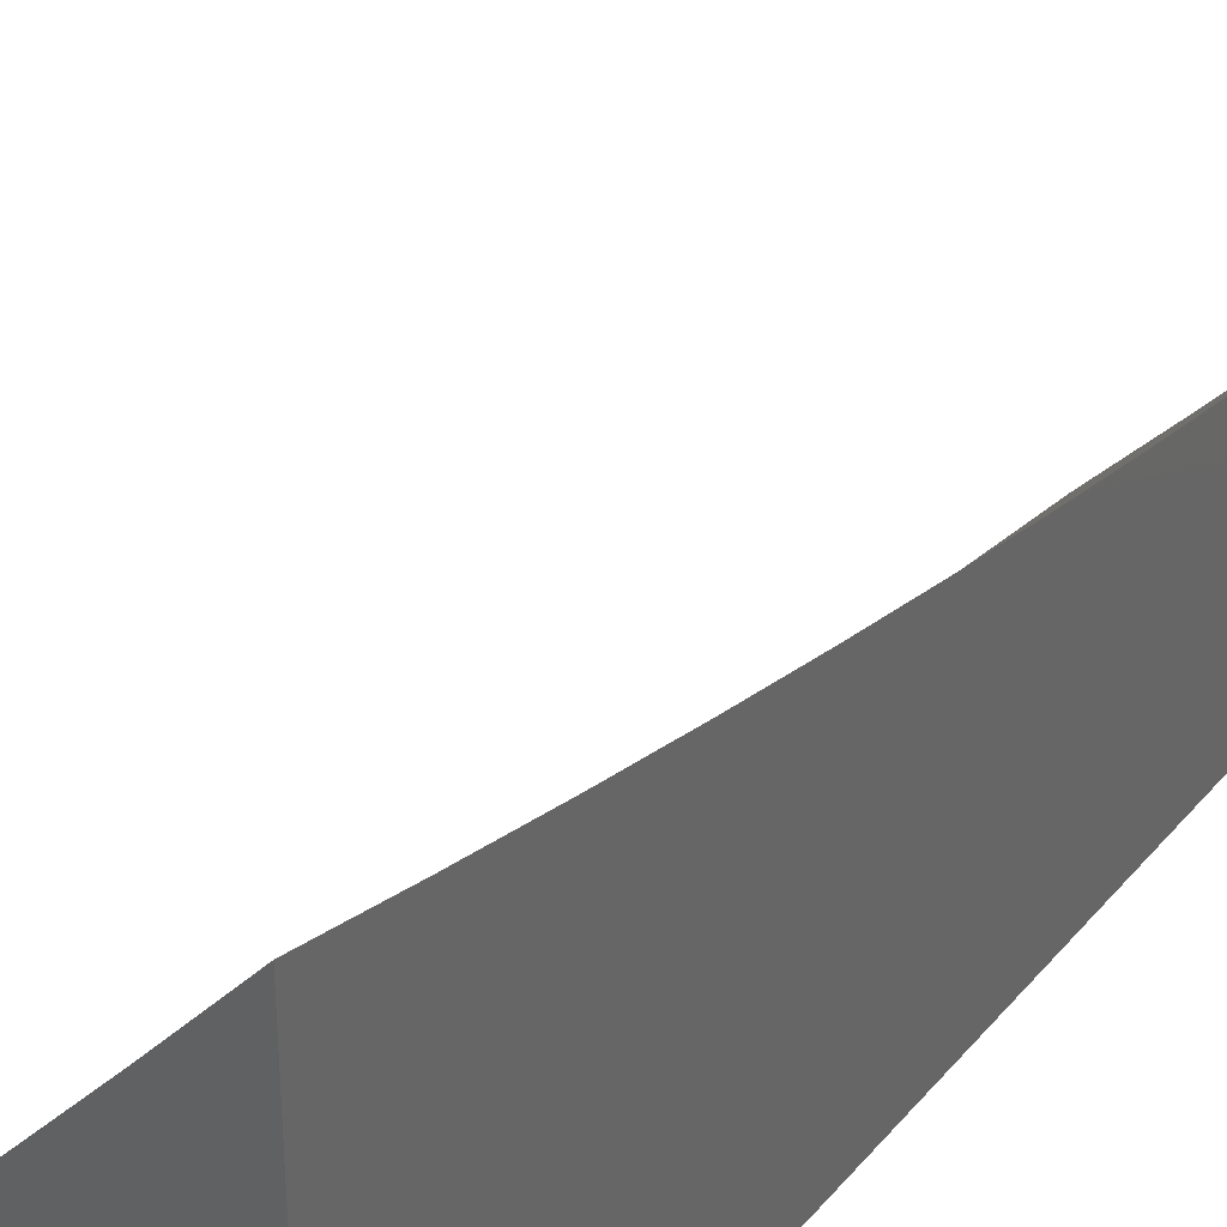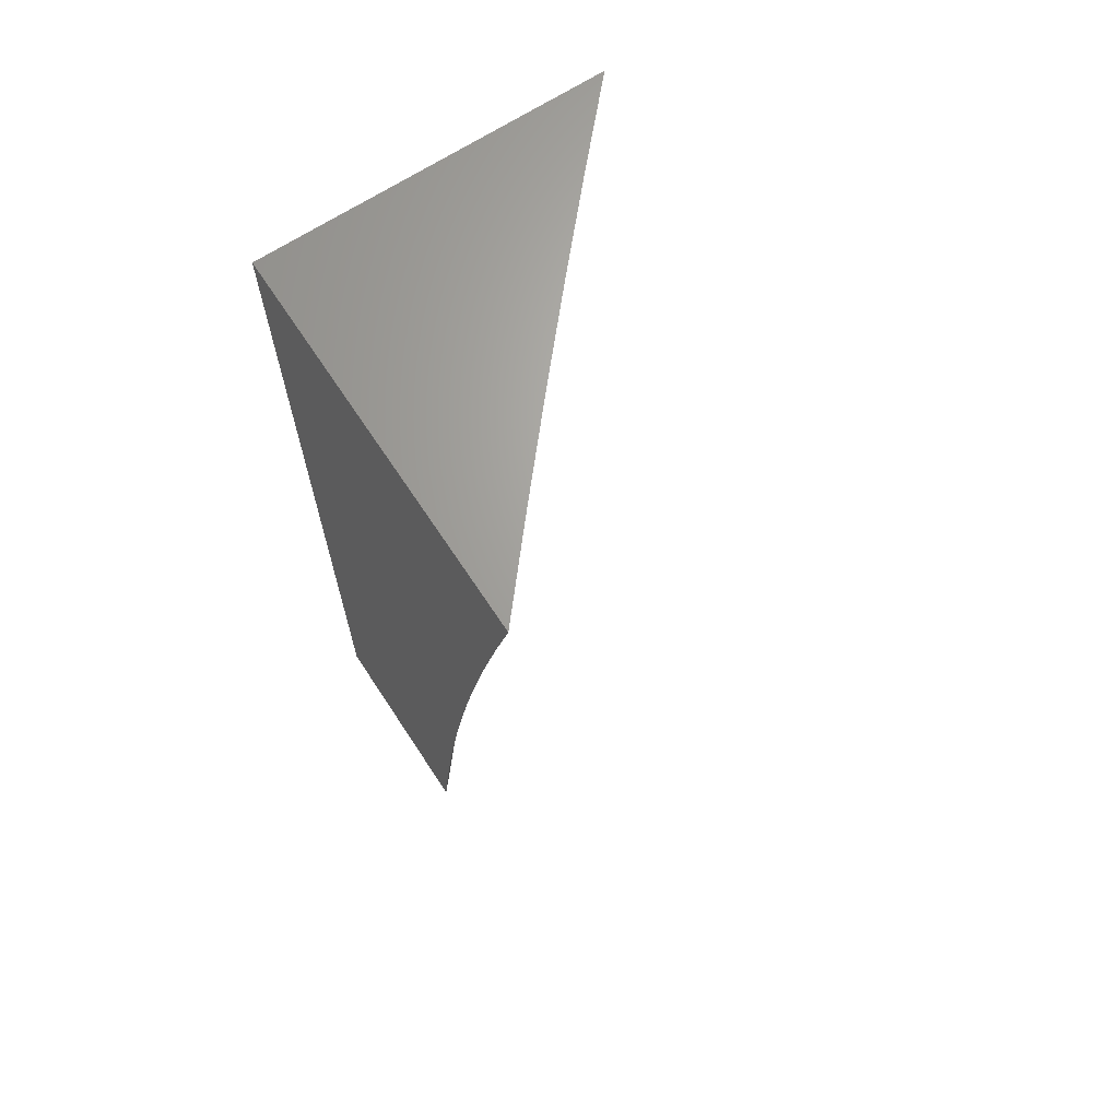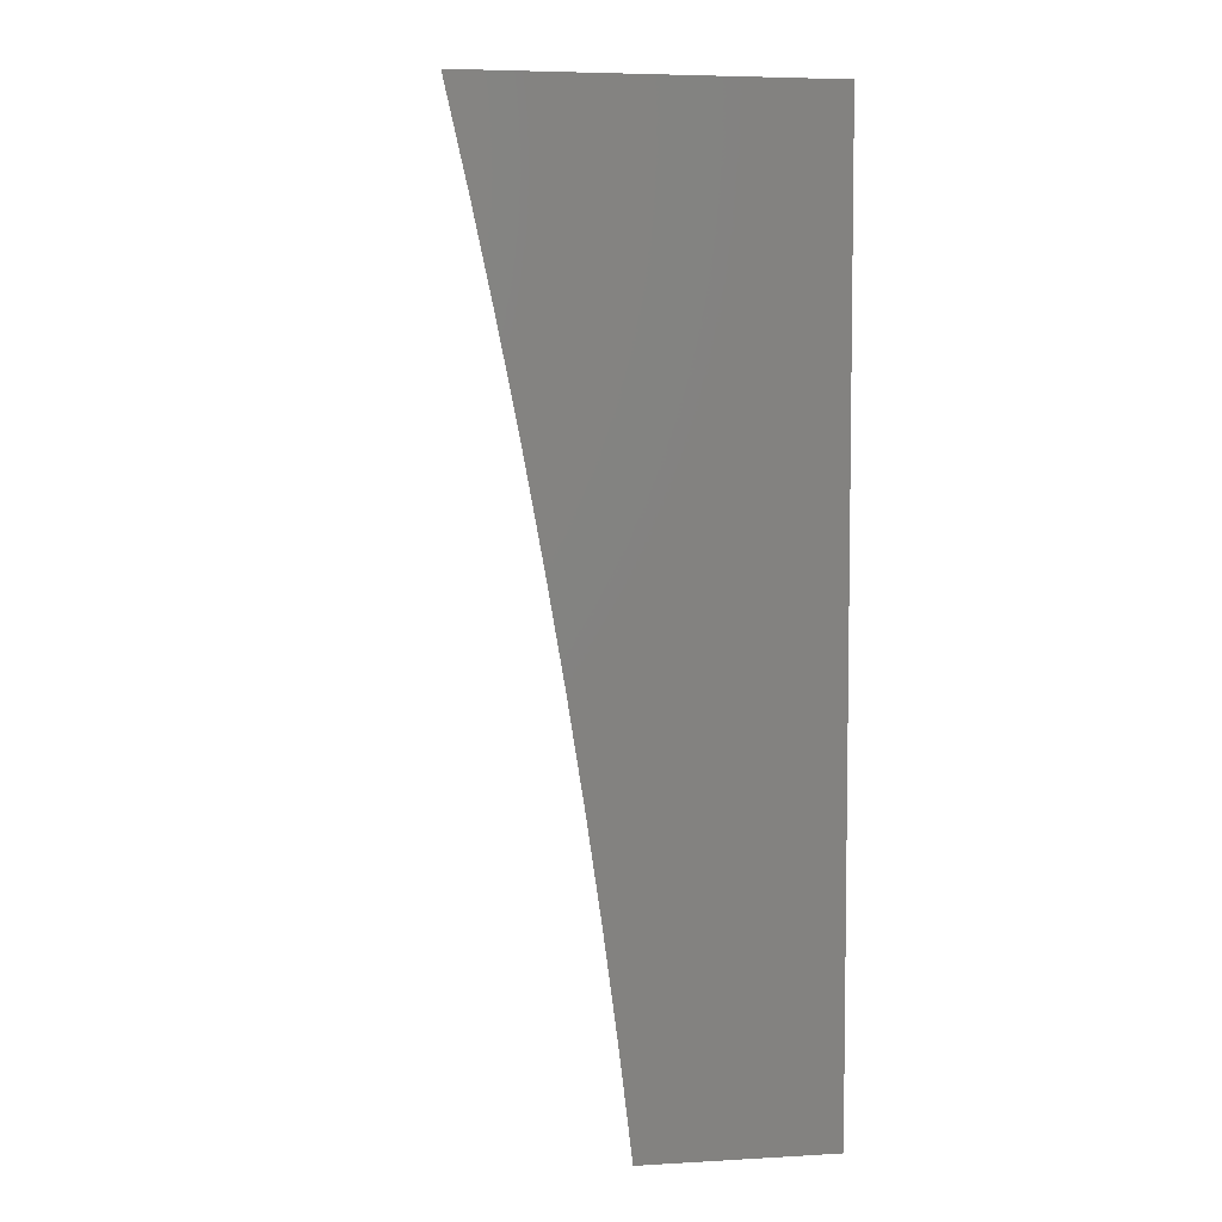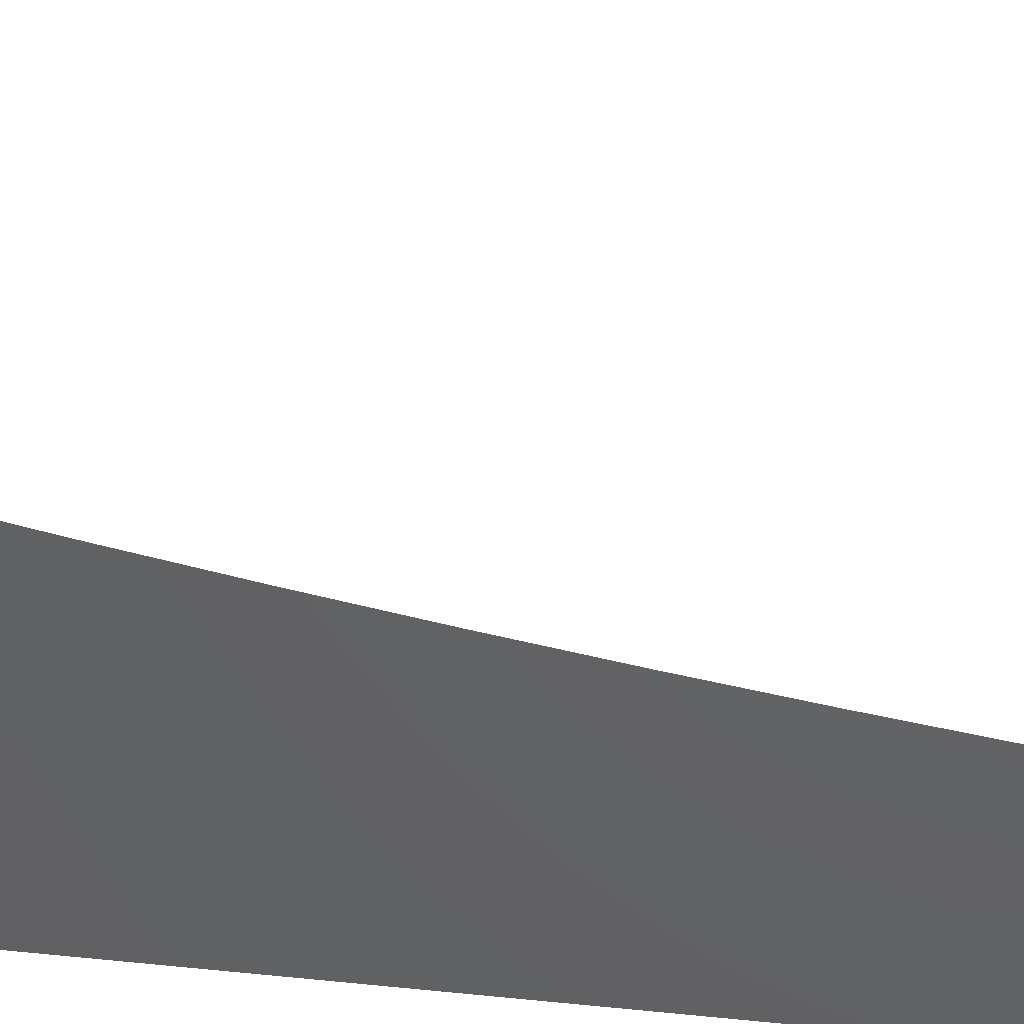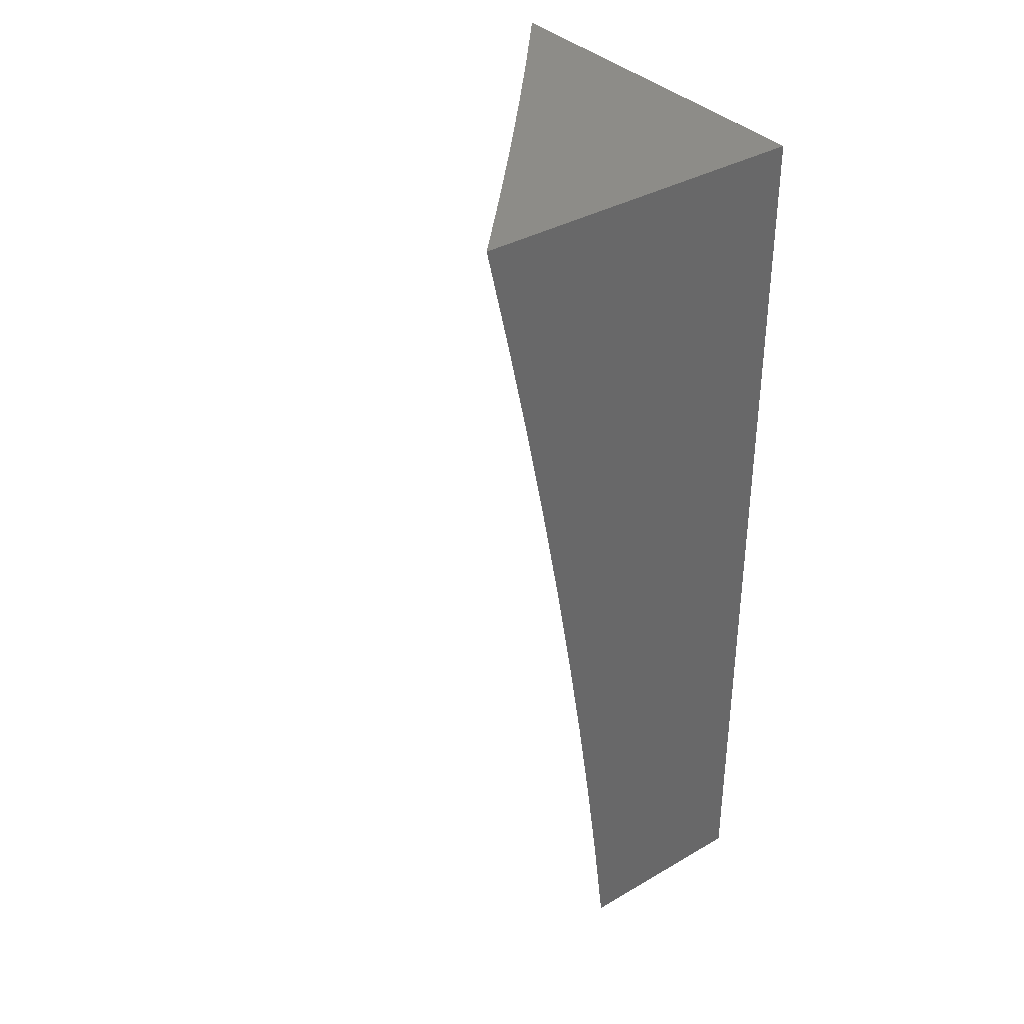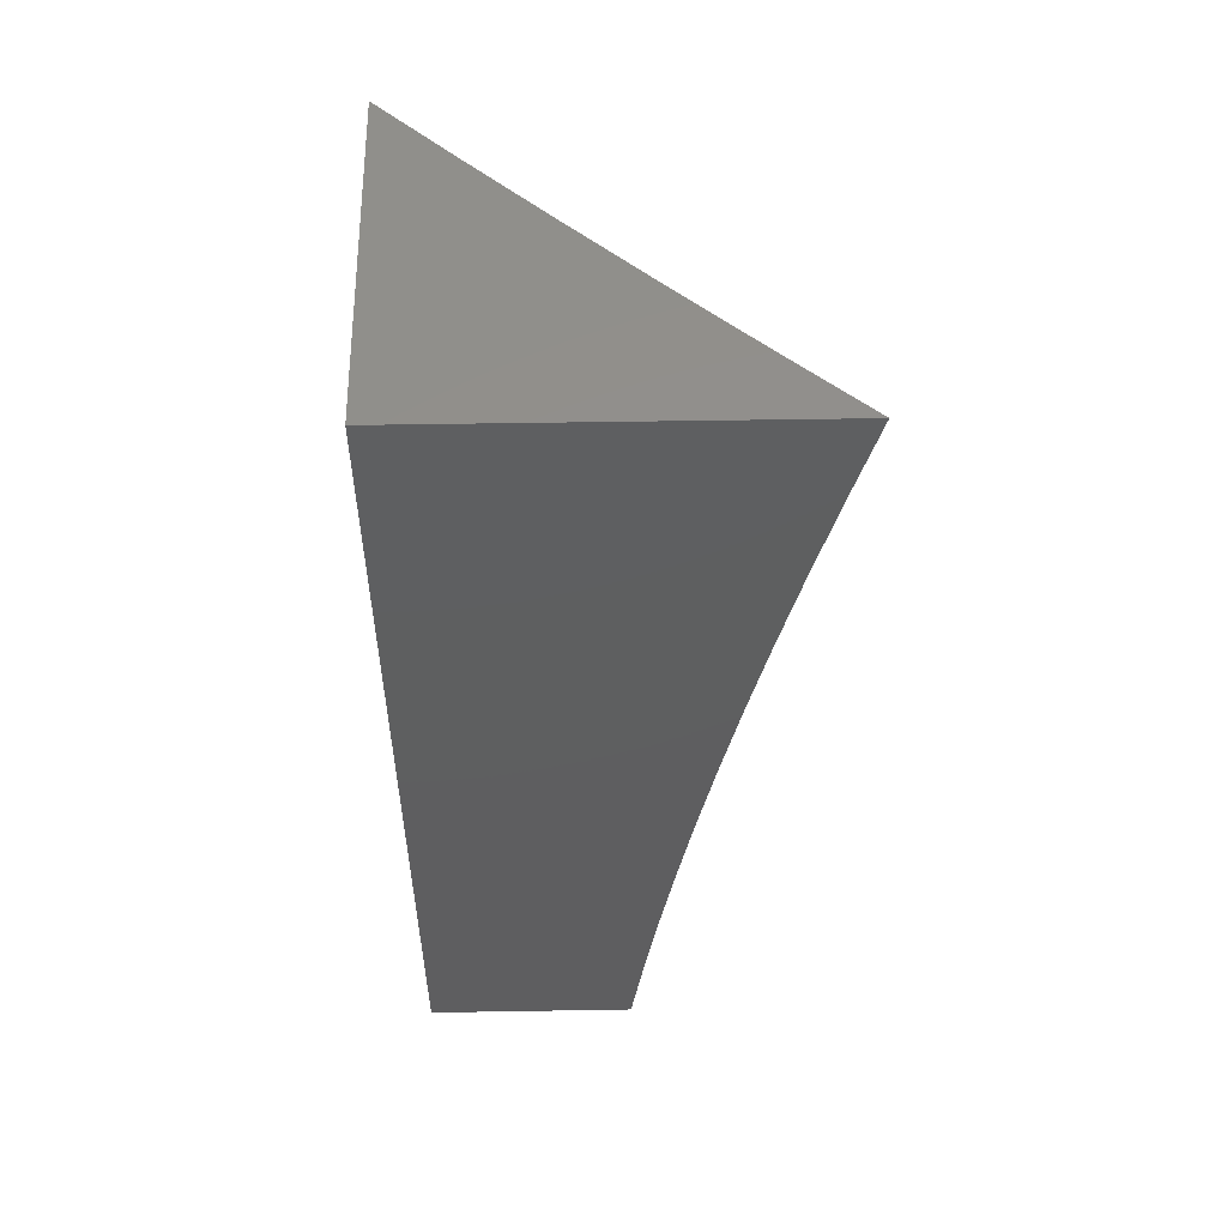
<metadata>
{"format":"stl","ext":"stl","renderer":"f3d","projection":"perspective","resolution":1024,"background":"white","views":[{"elev":34.9,"azim":-146.1,"up":"+Z"},{"elev":66.9,"azim":-33.3,"up":"+Y"},{"elev":5.4,"azim":170.2,"up":"+Y"},{"elev":44.5,"azim":-83.2,"up":"+Z"},{"elev":36.1,"azim":142.9,"up":"+Y"},{"elev":53.4,"azim":-91.0,"up":"+Y"}]}
</metadata>
<code>
# stl→obj: 62 verts, 120 faces
v -8.865 1 -7.925
v -8.797 1 -8
v -8.863 1.08 -7.918
v -8.784 1.112 -8
v -8.851 1.175 -7.918
v -8.769 1.224 -8
v -8.838 1.269 -7.918
v -8.753 1.335 -8
v -8.824 1.363 -7.918
v -8.735 1.447 -8
v -8.809 1.457 -7.918
v -8.793 1.551 -7.918
v -8.866 1.564 -7.834
v -8.848 1.658 -7.834
v -8.92 1.672 -7.751
v -8.902 1.767 -7.751
v -8.973 1.781 -7.666
v -8.954 1.876 -7.666
v -9 1.802 -7.63
v -9 1.901 -7.606
v -8.933 1.971 -7.666
v -9 2 -7.581
v -8.927 2 -7.666
v -8.862 1.956 -7.751
v -8.852 2 -7.751
v -8.791 1.94 -7.834
v -8.777 2 -7.835
v -8.719 1.924 -7.918
v -8.702 2 -7.918
v -8.625 2 -8
v -8.65 1.89 -8
v -8.739 1.831 -7.918
v -8.673 1.78 -8
v -8.758 1.738 -7.918
v -8.695 1.669 -8
v -8.776 1.644 -7.918
v -8.716 1.558 -8
v -9 1.703 -7.652
v -8.991 1.685 -7.666
v -9 1.603 -7.674
v -8.938 1.576 -7.751
v -9 1.503 -7.694
v -8.954 1.481 -7.751
v -9 1.403 -7.712
v -8.969 1.386 -7.751
v -9 1.302 -7.73
v -8.983 1.29 -7.751
v -9 1.202 -7.746
v -8.997 1.194 -7.751
v -9 1.101 -7.761
v -8.924 1.185 -7.834
v -8.936 1.089 -7.834
v -8.933 1 -7.85
v -9 1 -7.774
v -8.911 1.28 -7.834
v -8.897 1.374 -7.834
v -8.882 1.469 -7.834
v -8.83 1.752 -7.834
v -8.883 1.861 -7.751
v -8.811 1.846 -7.834
v -9 2 -8
v -9 1 -8
f 1 2 3
f 3 2 4
f 3 4 5
f 5 4 6
f 5 6 7
f 7 6 8
f 7 8 9
f 9 8 10
f 9 10 11
f 11 10 12
f 11 12 13
f 13 12 14
f 13 14 15
f 15 14 16
f 15 16 17
f 17 16 18
f 17 18 19
f 19 18 20
f 20 18 21
f 20 21 22
f 22 21 23
f 23 21 24
f 23 24 25
f 25 24 26
f 25 26 27
f 27 26 28
f 27 28 29
f 29 28 30
f 30 28 31
f 31 28 32
f 31 32 33
f 33 32 34
f 33 34 35
f 35 34 36
f 35 36 37
f 37 36 12
f 37 12 10
f 19 38 17
f 17 38 39
f 17 39 15
f 15 39 40
f 15 40 41
f 41 40 42
f 41 42 43
f 43 42 44
f 43 44 45
f 45 44 46
f 45 46 47
f 47 46 48
f 47 48 49
f 49 48 50
f 49 50 51
f 51 50 52
f 51 52 3
f 3 52 53
f 3 53 1
f 38 40 39
f 50 54 52
f 52 54 53
f 3 5 51
f 51 5 55
f 51 55 47
f 47 55 45
f 47 49 51
f 5 7 55
f 55 7 56
f 55 56 45
f 45 56 43
f 7 9 56
f 56 9 57
f 56 57 43
f 43 57 41
f 11 13 57
f 57 13 41
f 41 13 15
f 9 11 57
f 12 36 14
f 14 36 58
f 14 58 16
f 16 58 59
f 16 59 18
f 18 59 21
f 36 34 58
f 58 34 60
f 58 60 59
f 59 60 24
f 59 24 21
f 34 32 60
f 60 32 26
f 60 26 24
f 28 26 32
f 22 23 61
f 61 23 25
f 61 25 27
f 27 29 61
f 61 29 30
f 30 31 61
f 61 31 33
f 61 33 35
f 35 37 61
f 61 37 10
f 61 10 8
f 61 8 62
f 62 8 6
f 62 6 4
f 4 2 62
f 2 1 62
f 62 1 53
f 62 53 54
f 54 50 62
f 62 50 48
f 62 48 46
f 62 46 61
f 61 46 44
f 61 44 42
f 42 40 61
f 61 40 38
f 61 38 19
f 19 20 61
f 61 20 22

</code>
